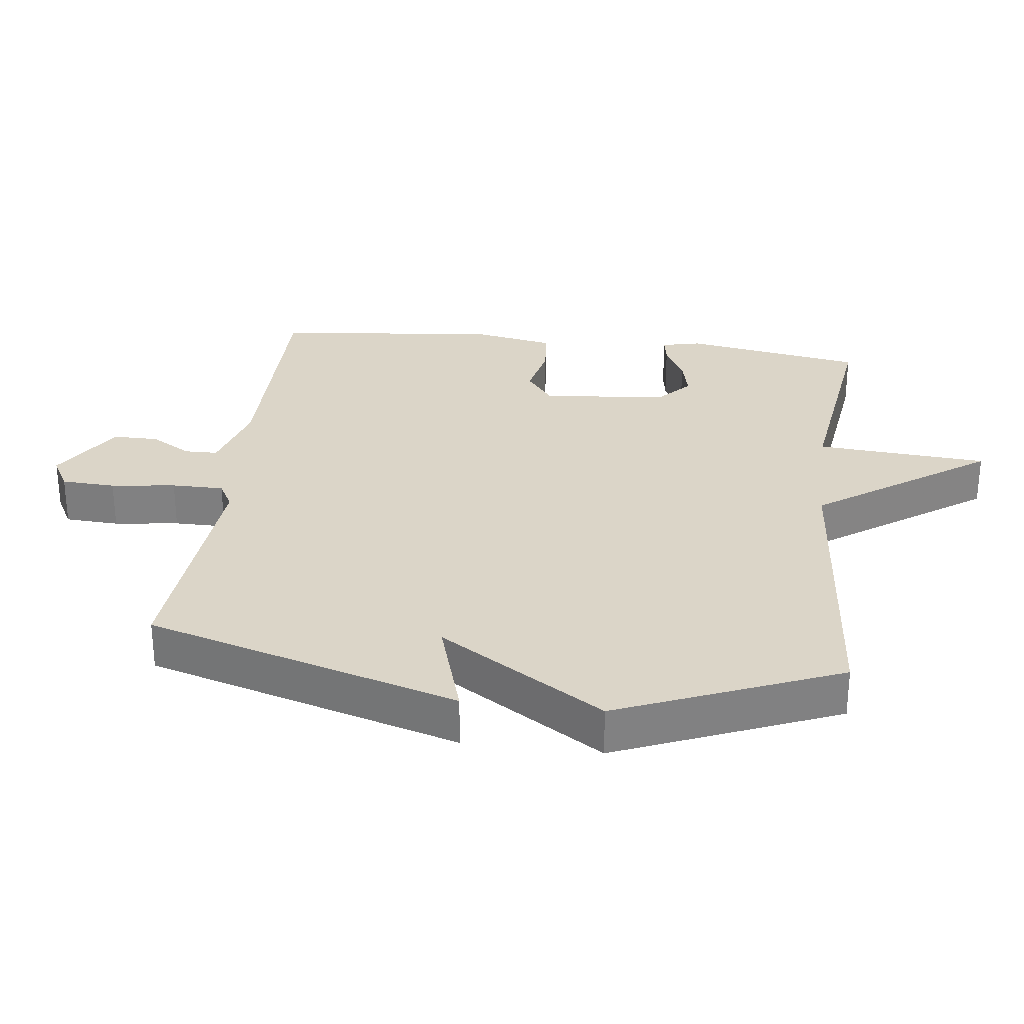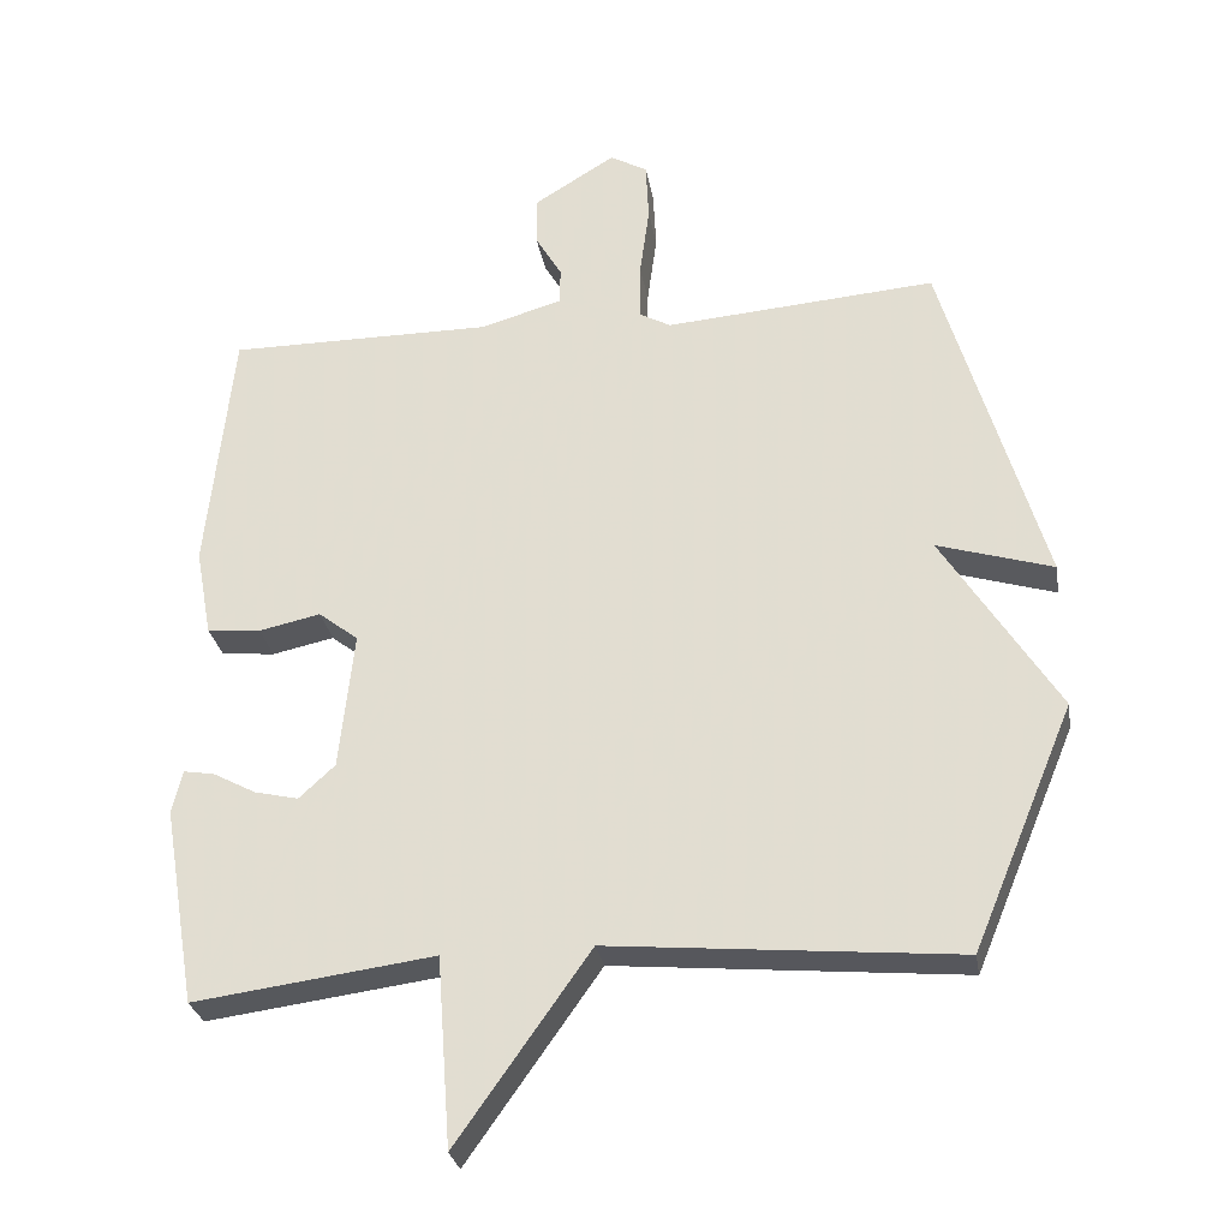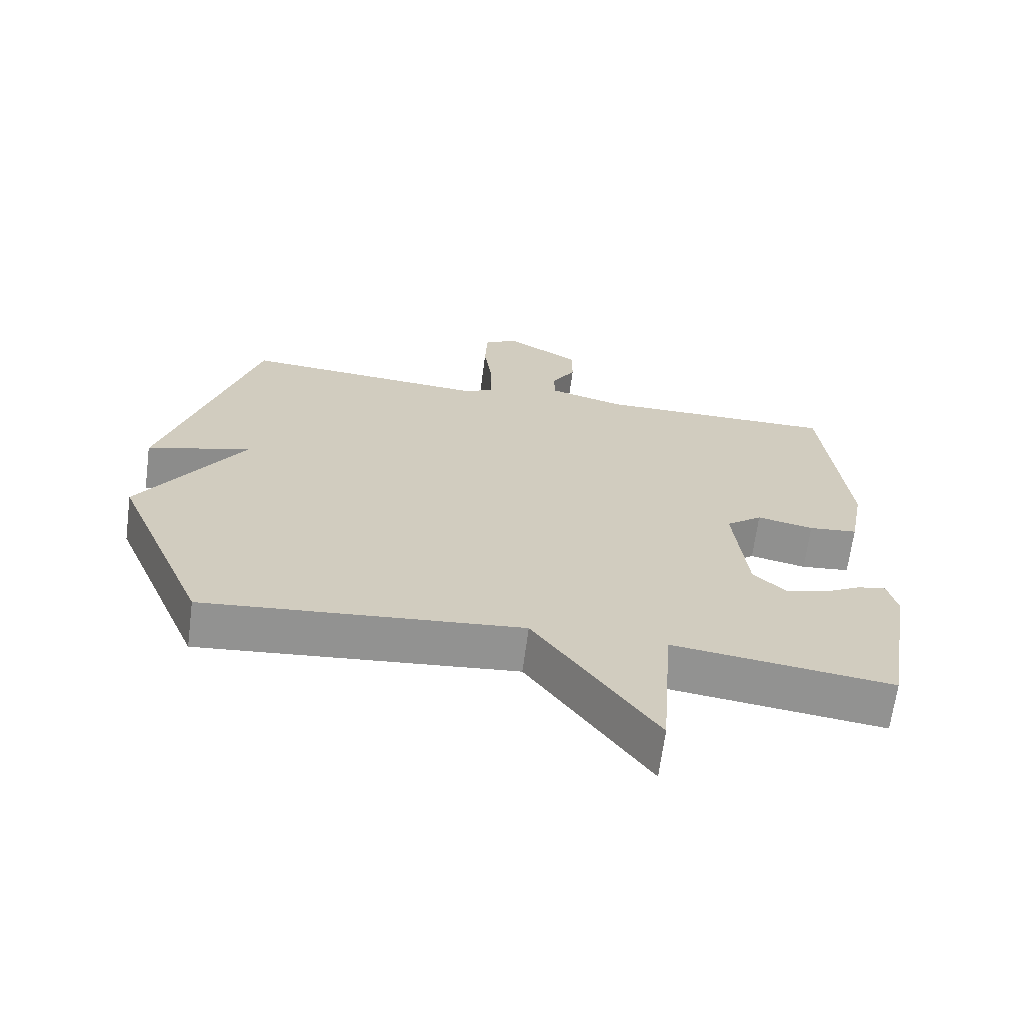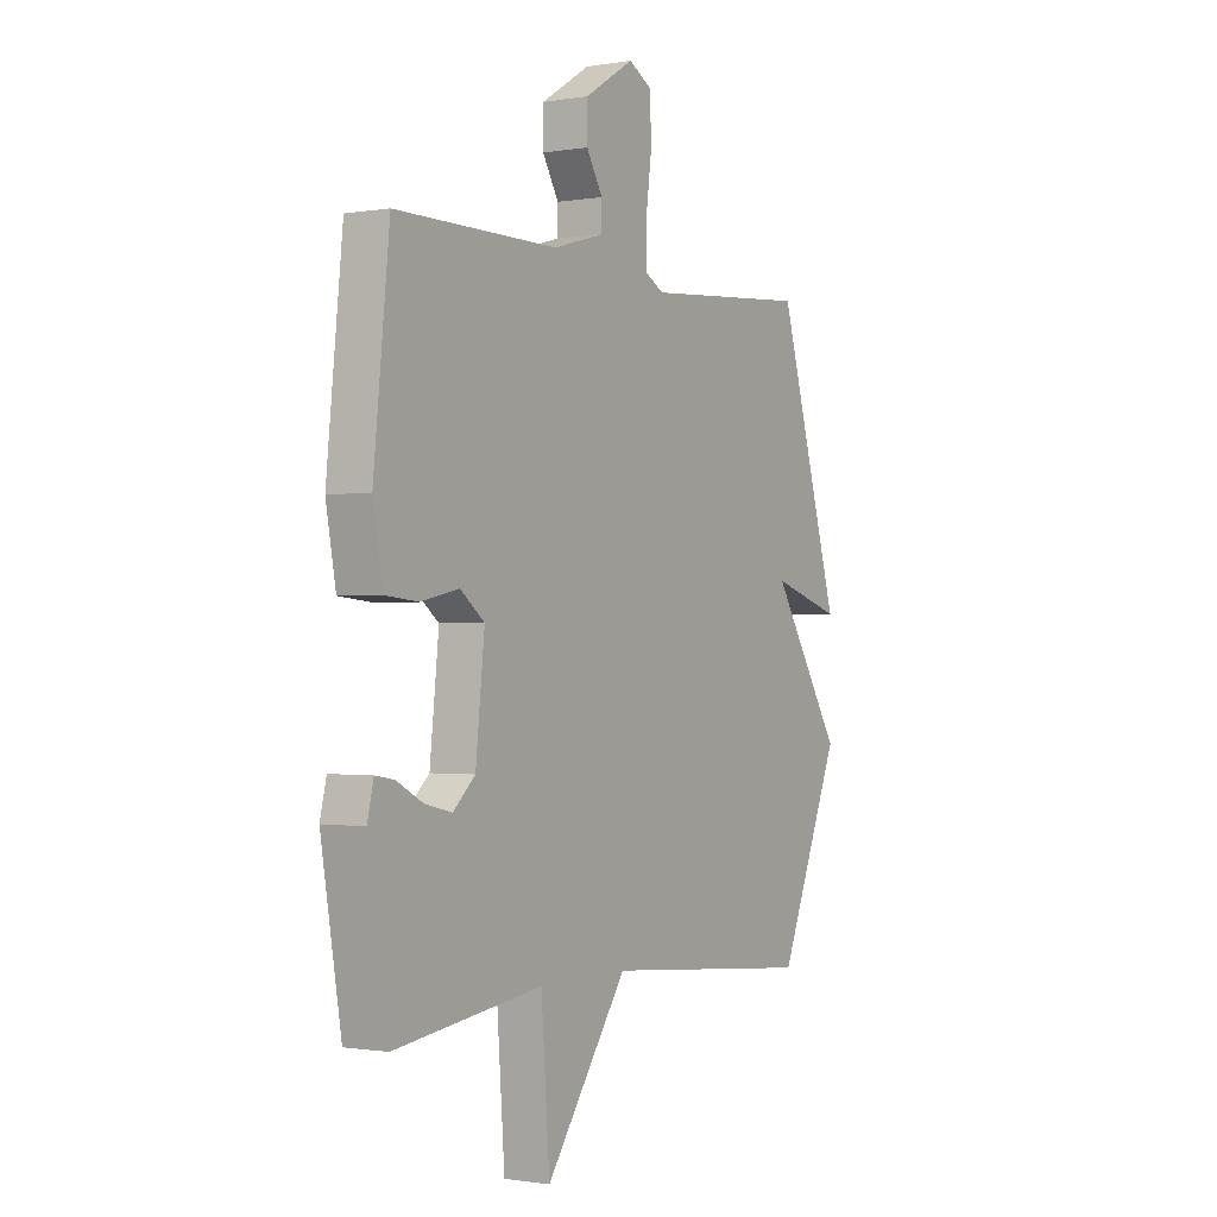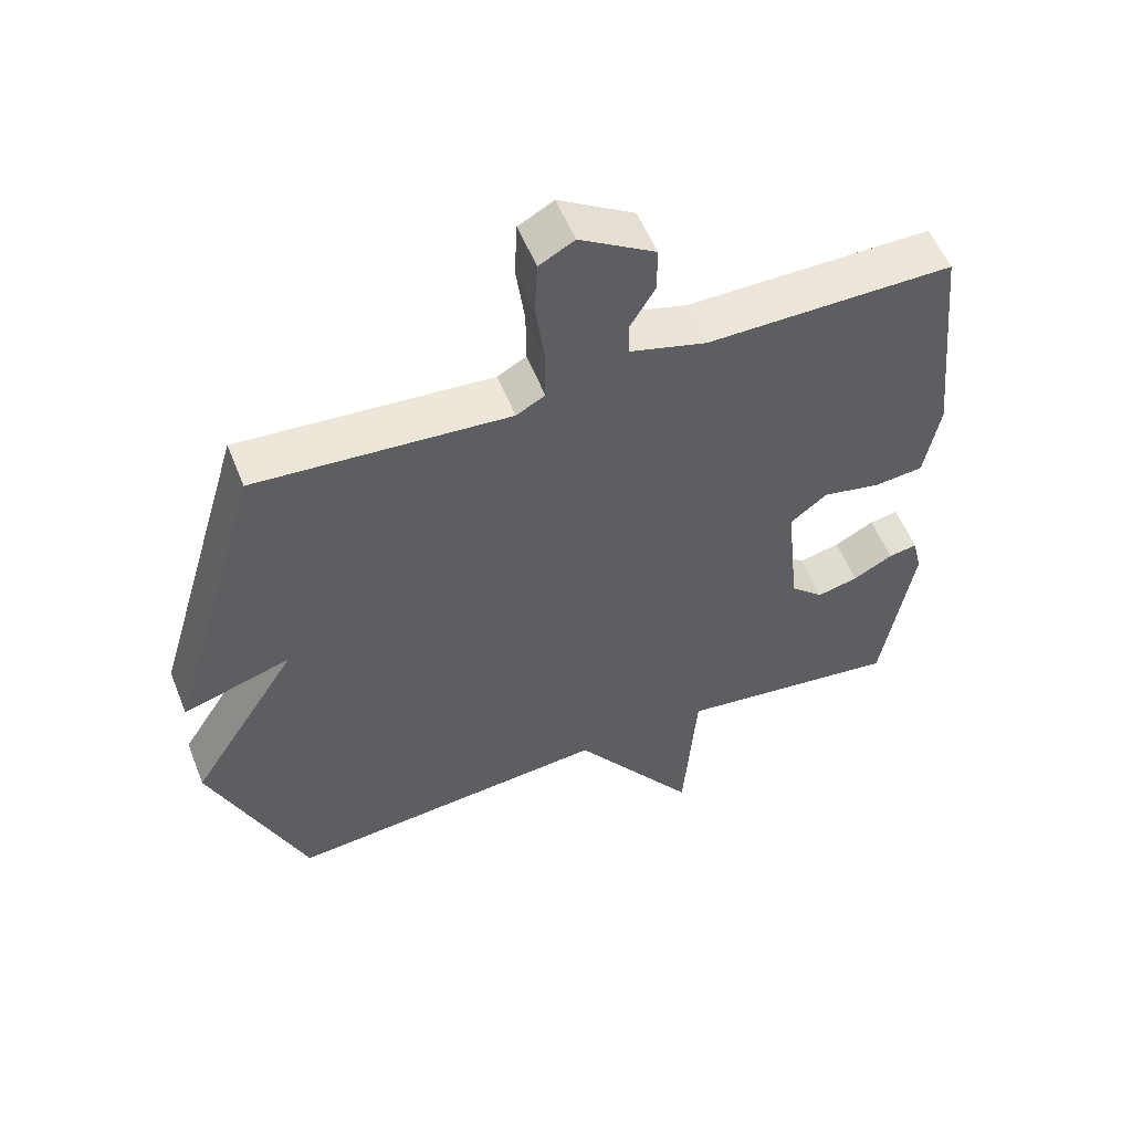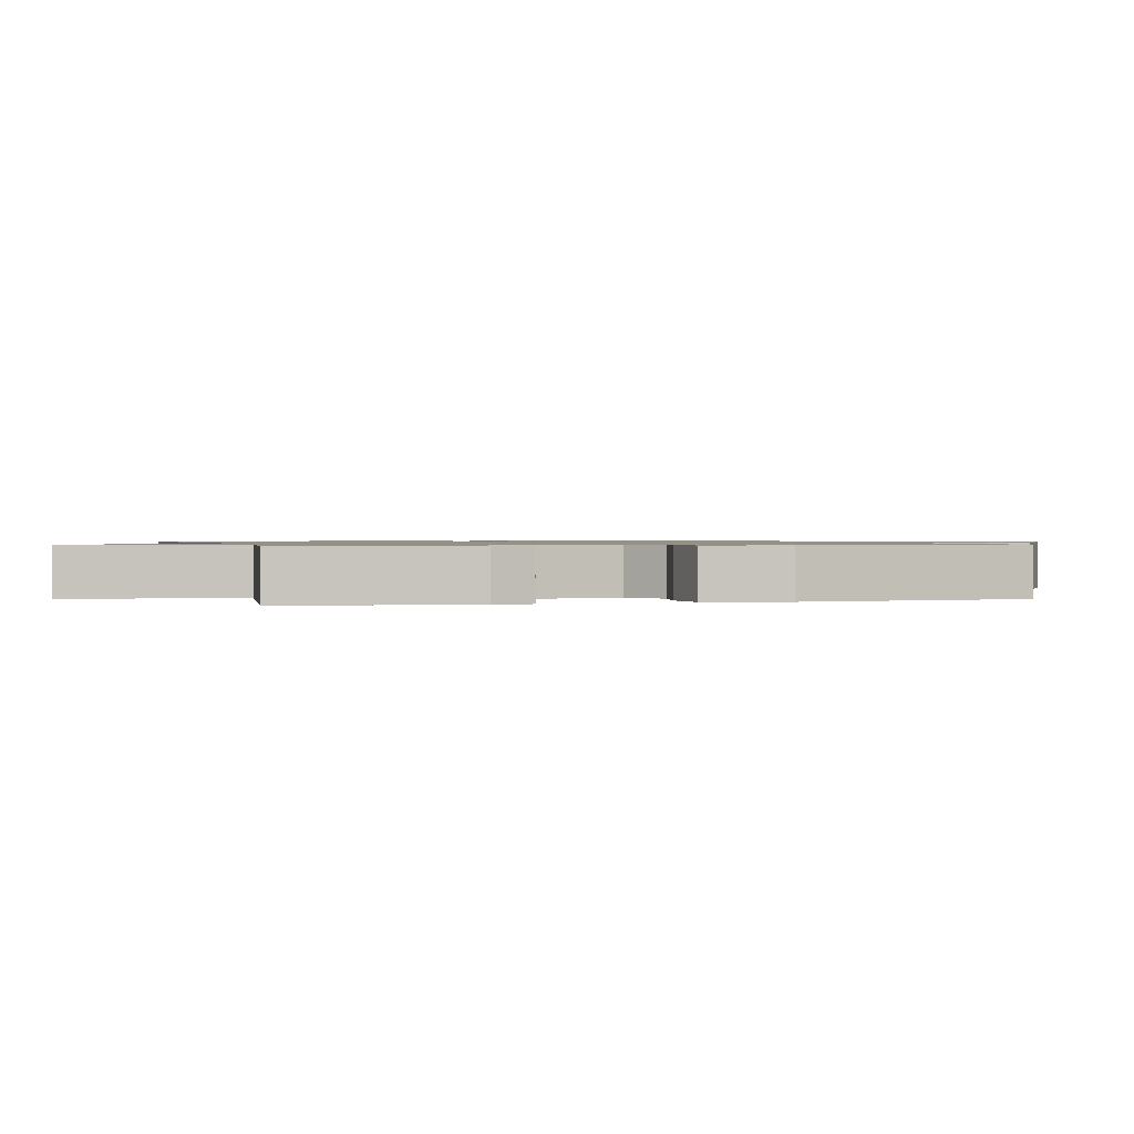
<metadata>
{"format":"obj","ext":"obj","renderer":"f3d","projection":"perspective","resolution":1024,"background":"white","views":[{"elev":29.5,"azim":97.1,"up":"+Y"},{"elev":-28.5,"azim":9.6,"up":"+Z"},{"elev":-66.6,"azim":172.5,"up":"+Z"},{"elev":-0.9,"azim":-58.1,"up":"+Z"},{"elev":55.4,"azim":158.4,"up":"+Z"},{"elev":0.9,"azim":-105.9,"up":"+Y"}]}
</metadata>
<code>
v -0.5 0.07 -0.5
v -0.545 0.07 -0.231
v -0.531 0.07 -0.172
v -0.489 0.07 -0.179
v -0.431 0.07 -0.21
v -0.371 0.07 -0.224
v -0.322 0.07 -0.179
v -0.302 0.07 0.009
v -0.356 0.07 0.051
v -0.44 0.07 0.033
v -0.513 0.07 0.04
v -0.535 0.07 0.16
v -0.5 0.07 0.5
v -0.14 0.07 0.499
v -0.028 0.07 0.531
v -0.027 0.07 0.581
v -0.063 0.07 0.642
v -0.063 0.07 0.71
v 0.047 0.07 0.778
v 0.098 0.07 0.75
v 0.102 0.07 0.669
v 0.089 0.07 0.572
v 0.089 0.07 0.494
v 0.131 0.07 0.471
v 0.5 0.07 0.5
v 0.638 0.07 0.031
v 0.481 0.07 0.079
v 0.638 0.07 -0.169
v 0.5 0.07 -0.5
v 0.027 0.07 -0.457
v -0.154 0.07 -0.714
v -0.173 0.07 -0.457
v -0.5 0 -0.5
v -0.545 0 -0.231
v -0.531 0 -0.172
v -0.489 0 -0.179
v -0.431 0 -0.21
v -0.371 0 -0.224
v -0.322 0 -0.179
v -0.302 0 0.009
v -0.356 0 0.051
v -0.44 0 0.033
v -0.513 0 0.04
v -0.535 0 0.16
v -0.5 0 0.5
v -0.14 0 0.499
v -0.028 0 0.531
v -0.027 0 0.581
v -0.063 0 0.642
v -0.063 0 0.71
v 0.047 0 0.778
v 0.098 0 0.75
v 0.102 0 0.669
v 0.089 0 0.572
v 0.089 0 0.494
v 0.131 0 0.471
v 0.5 0 0.5
v 0.638 0 0.031
v 0.481 0 0.079
v 0.638 0 -0.169
v 0.5 0 -0.5
v 0.027 0 -0.457
v -0.154 0 -0.714
v -0.173 0 -0.457
f 30 31 32
f 27 28 29 30
f 27 30 32
f 24 25 26 27
f 27 32 1
f 24 27 1
f 23 24 1
f 20 21 22
f 19 20 22
f 18 19 22
f 17 18 22
f 16 17 22
f 15 16 22 23
f 14 15 23
f 13 14 23
f 12 13 23
f 11 12 23
f 10 11 23
f 9 10 23
f 8 9 23
f 7 8 23
f 3 4 5
f 2 3 5
f 1 2 5
f 1 5 6
f 7 23 1
f 1 6 7
f 64 63 62
f 62 61 60 59
f 64 62 59
f 59 58 57 56
f 33 64 59
f 33 59 56
f 33 56 55
f 54 53 52
f 54 52 51
f 54 51 50
f 54 50 49
f 54 49 48
f 55 54 48 47
f 55 47 46
f 55 46 45
f 55 45 44
f 55 44 43
f 55 43 42
f 55 42 41
f 55 41 40
f 55 40 39
f 37 36 35
f 37 35 34
f 37 34 33
f 38 37 33
f 33 55 39
f 39 38 33
f 1 33 34 2
f 2 34 35 3
f 3 35 36 4
f 4 36 37 5
f 5 37 38 6
f 6 38 39 7
f 7 39 40 8
f 8 40 41 9
f 9 41 42 10
f 10 42 43 11
f 11 43 44 12
f 12 44 45 13
f 13 45 46 14
f 14 46 47 15
f 15 47 48 16
f 16 48 49 17
f 17 49 50 18
f 18 50 51 19
f 19 51 52 20
f 20 52 53 21
f 21 53 54 22
f 22 54 55 23
f 23 55 56 24
f 24 56 57 25
f 25 57 58 26
f 26 58 59 27
f 27 59 60 28
f 28 60 61 29
f 29 61 62 30
f 30 62 63 31
f 31 63 64 32
f 32 64 33 1

</code>
